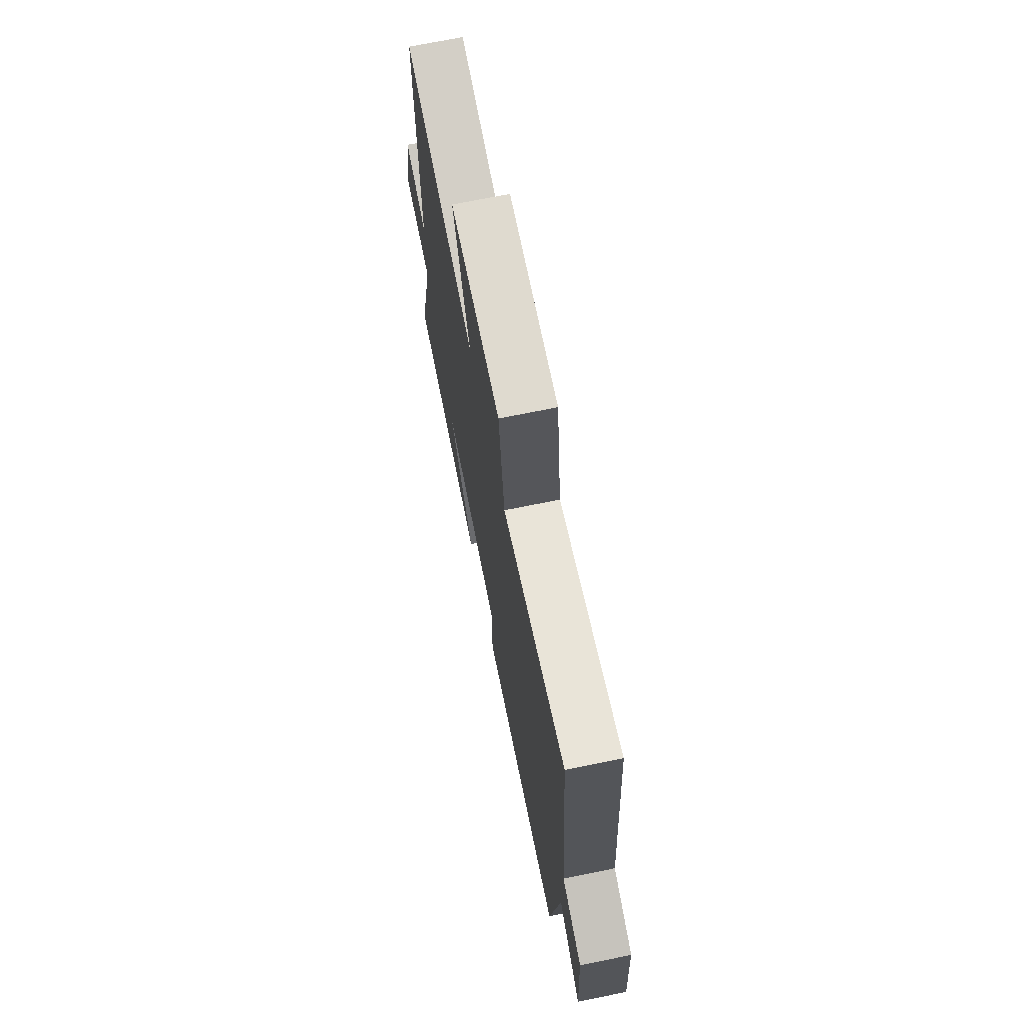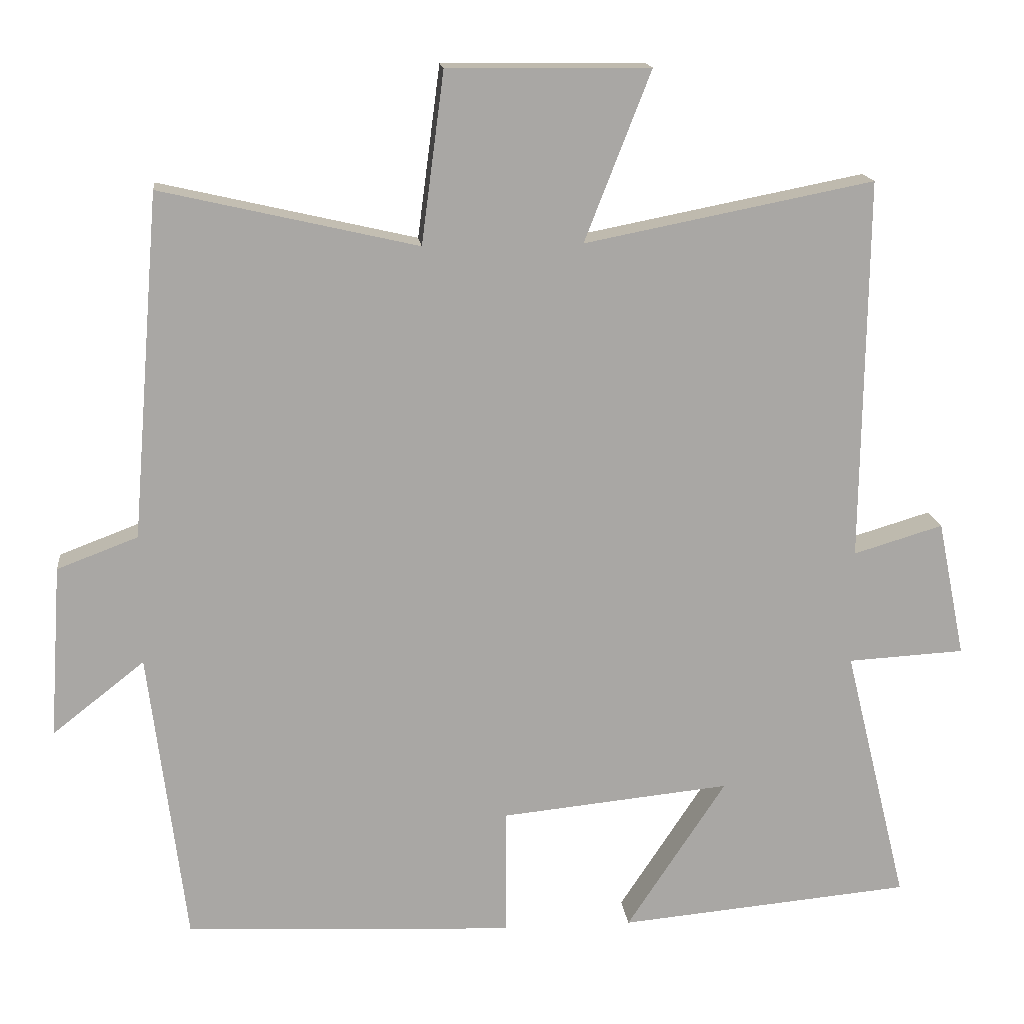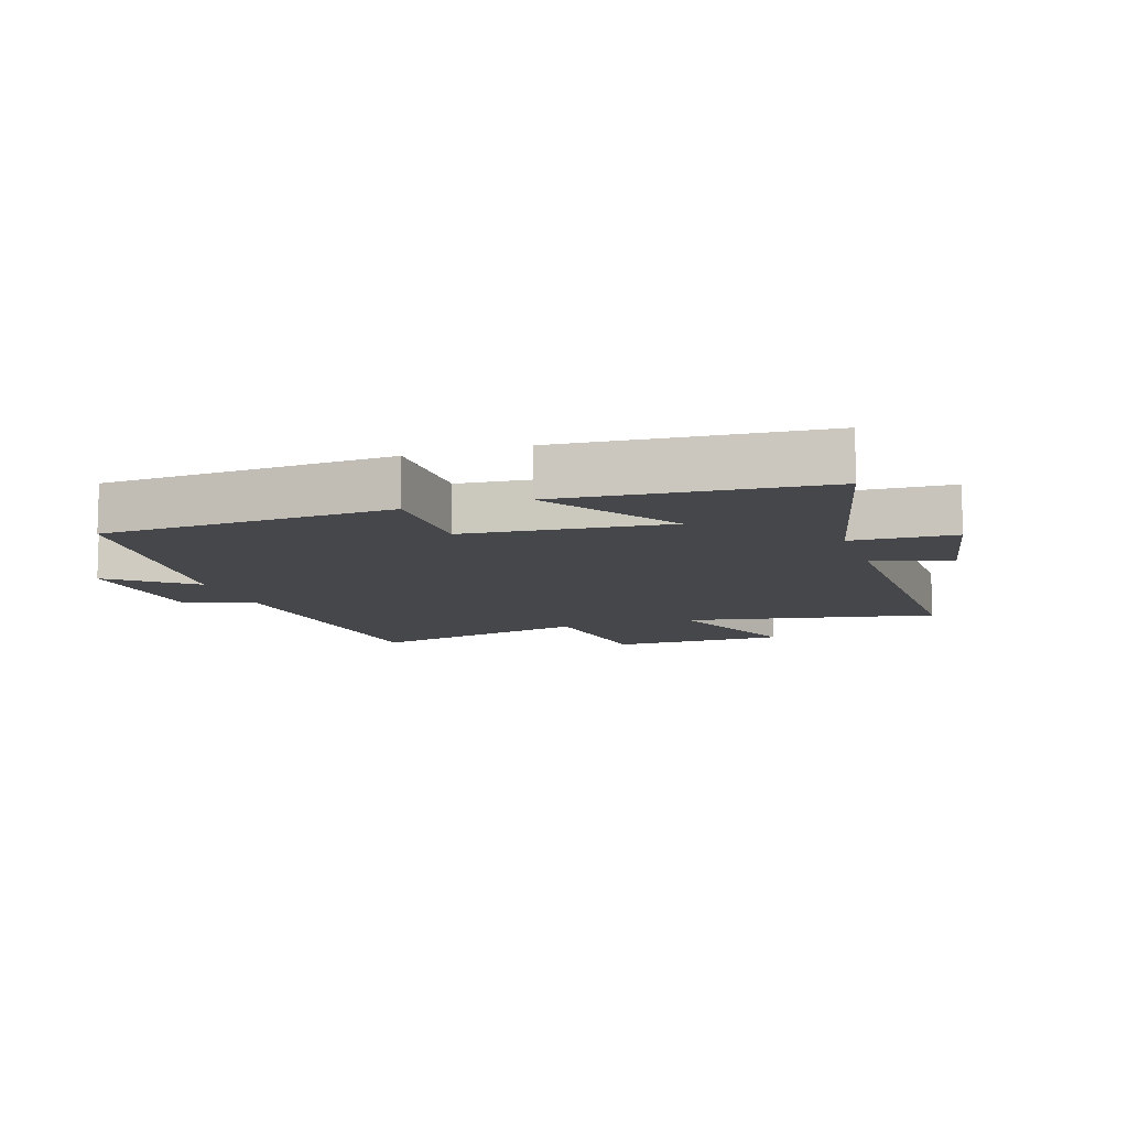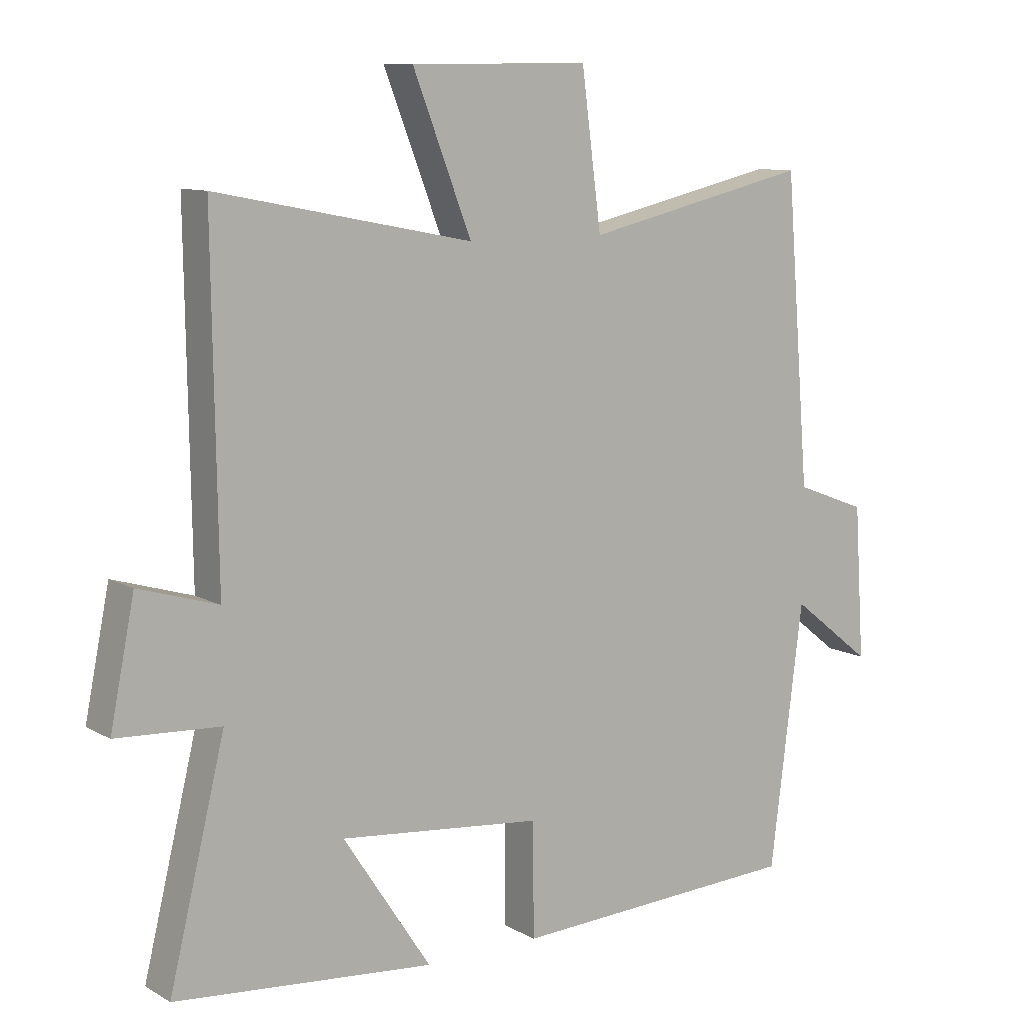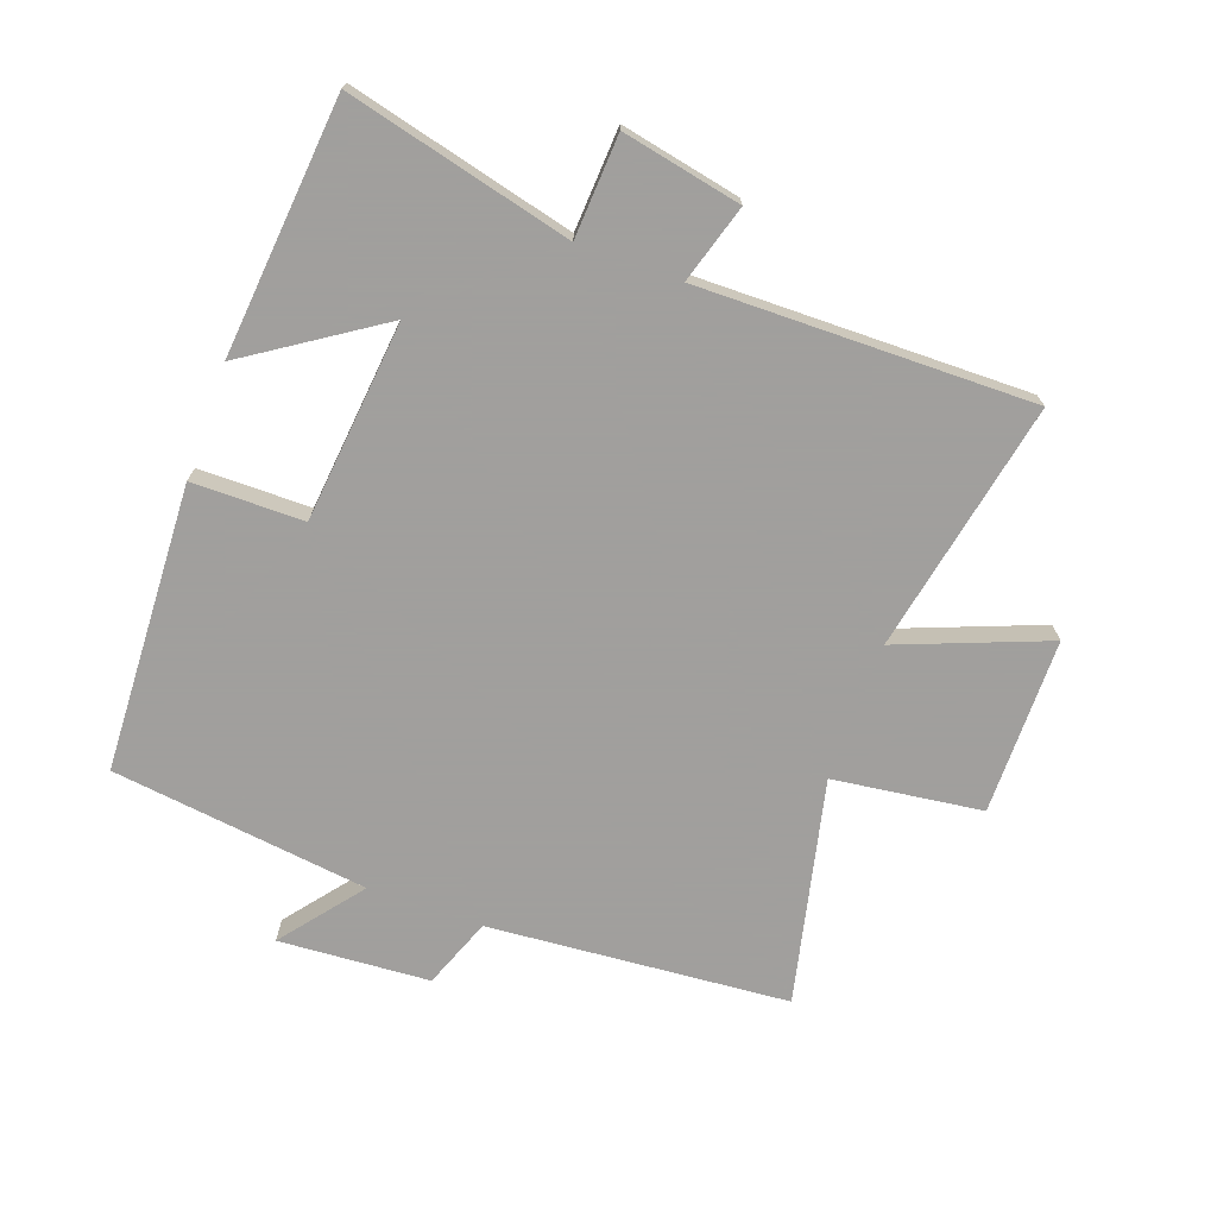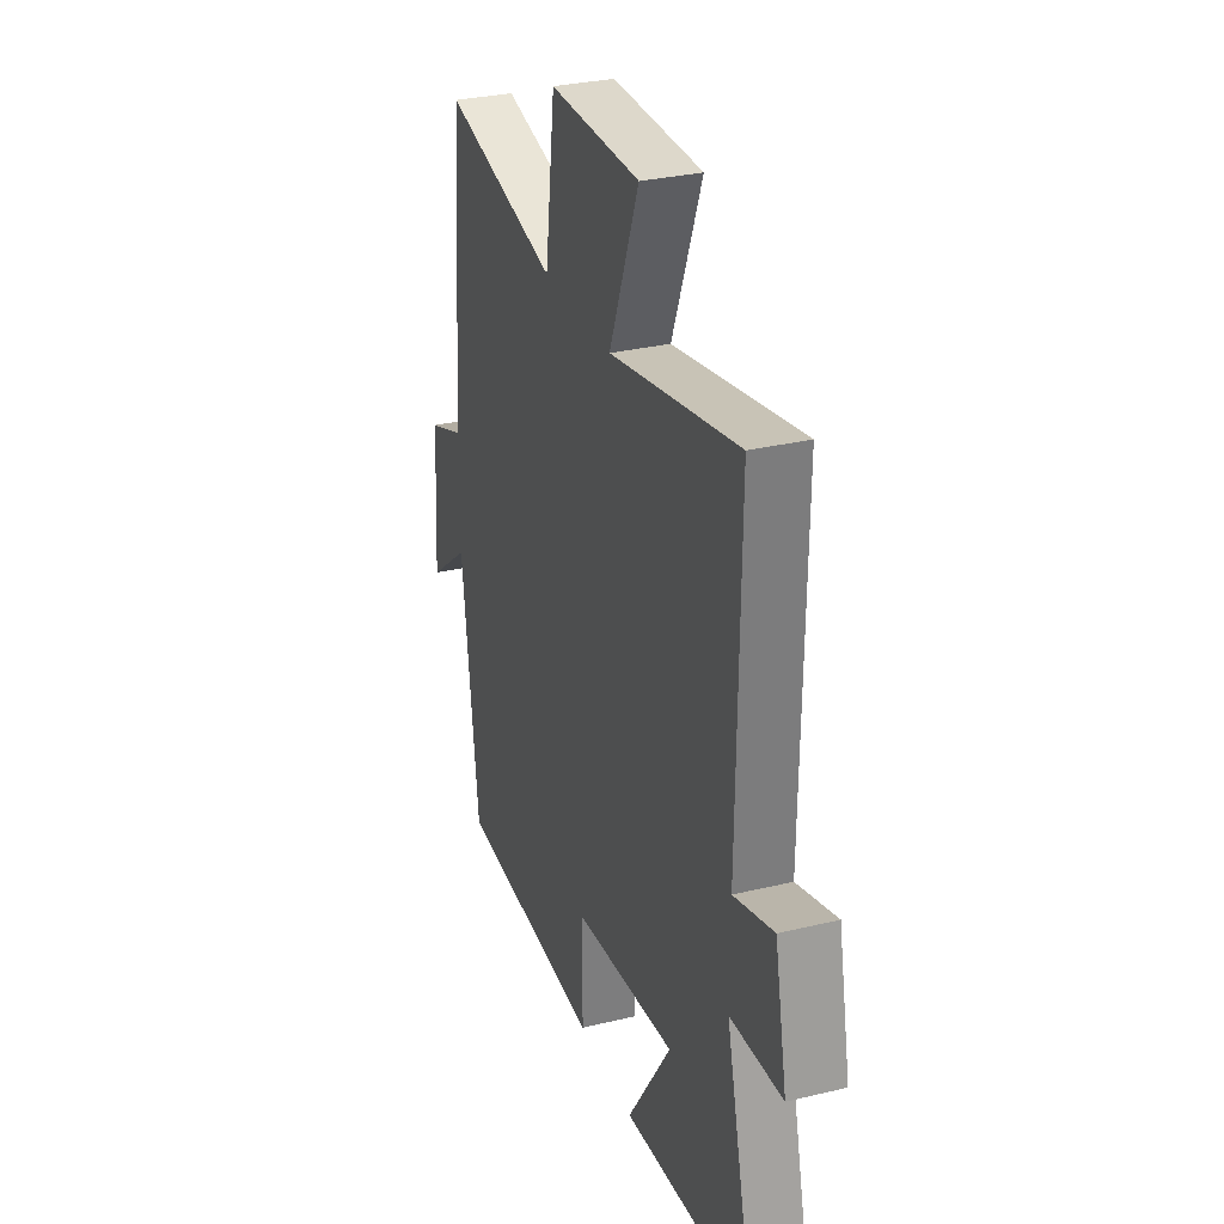
<metadata>
{"format":"obj","ext":"obj","renderer":"f3d","projection":"perspective","resolution":1024,"background":"white","views":[{"elev":71.0,"azim":78.5,"up":"+Z"},{"elev":15.7,"azim":173.9,"up":"+Z"},{"elev":-10.4,"azim":-161.4,"up":"+Y"},{"elev":10.1,"azim":-35.7,"up":"+Z"},{"elev":-71.5,"azim":-109.9,"up":"+Y"},{"elev":30.7,"azim":-109.1,"up":"+Z"}]}
</metadata>
<code>
v 0.461 0.07 0.581
v 0.5 0.07 0.107
v 0.611 0.07 0.065
v 0.627 0.07 -0.173
v 0.5 0.07 -0.073
v 0.449 0.07 -0.479
v -0.004 0.07 -0.5
v -0.005 0.07 -0.324
v -0.321 0.07 -0.292
v -0.184 0.07 -0.5
v -0.587 0.07 -0.463
v -0.5 0.07 -0.108
v -0.661 0.07 -0.099
v -0.623 0.07 0.089
v -0.5 0.07 0.052
v -0.507 0.07 0.578
v -0.11 0.07 0.5
v -0.201 0.07 0.733
v 0.077 0.07 0.735
v 0.108 0.07 0.5
v 0.461 0 0.581
v 0.5 0 0.107
v 0.611 0 0.065
v 0.627 0 -0.173
v 0.5 0 -0.073
v 0.449 0 -0.479
v -0.004 0 -0.5
v -0.005 0 -0.324
v -0.321 0 -0.292
v -0.184 0 -0.5
v -0.587 0 -0.463
v -0.5 0 -0.108
v -0.661 0 -0.099
v -0.623 0 0.089
v -0.5 0 0.052
v -0.507 0 0.578
v -0.11 0 0.5
v -0.201 0 0.733
v 0.077 0 0.735
v 0.108 0 0.5
f 17 18 19 20
f 15 16 17
f 15 17 20
f 12 13 14 15
f 12 15 20 1
f 9 10 11 12
f 8 9 12 1
f 5 6 7 8
f 2 3 4 5
f 1 2 5 8
f 40 39 38 37
f 37 36 35
f 40 37 35
f 35 34 33 32
f 21 40 35 32
f 32 31 30 29
f 21 32 29 28
f 28 27 26 25
f 25 24 23 22
f 28 25 22 21
f 1 21 22 2
f 2 22 23 3
f 3 23 24 4
f 4 24 25 5
f 5 25 26 6
f 6 26 27 7
f 7 27 28 8
f 8 28 29 9
f 9 29 30 10
f 10 30 31 11
f 11 31 32 12
f 12 32 33 13
f 13 33 34 14
f 14 34 35 15
f 15 35 36 16
f 16 36 37 17
f 17 37 38 18
f 18 38 39 19
f 19 39 40 20
f 20 40 21 1

</code>
